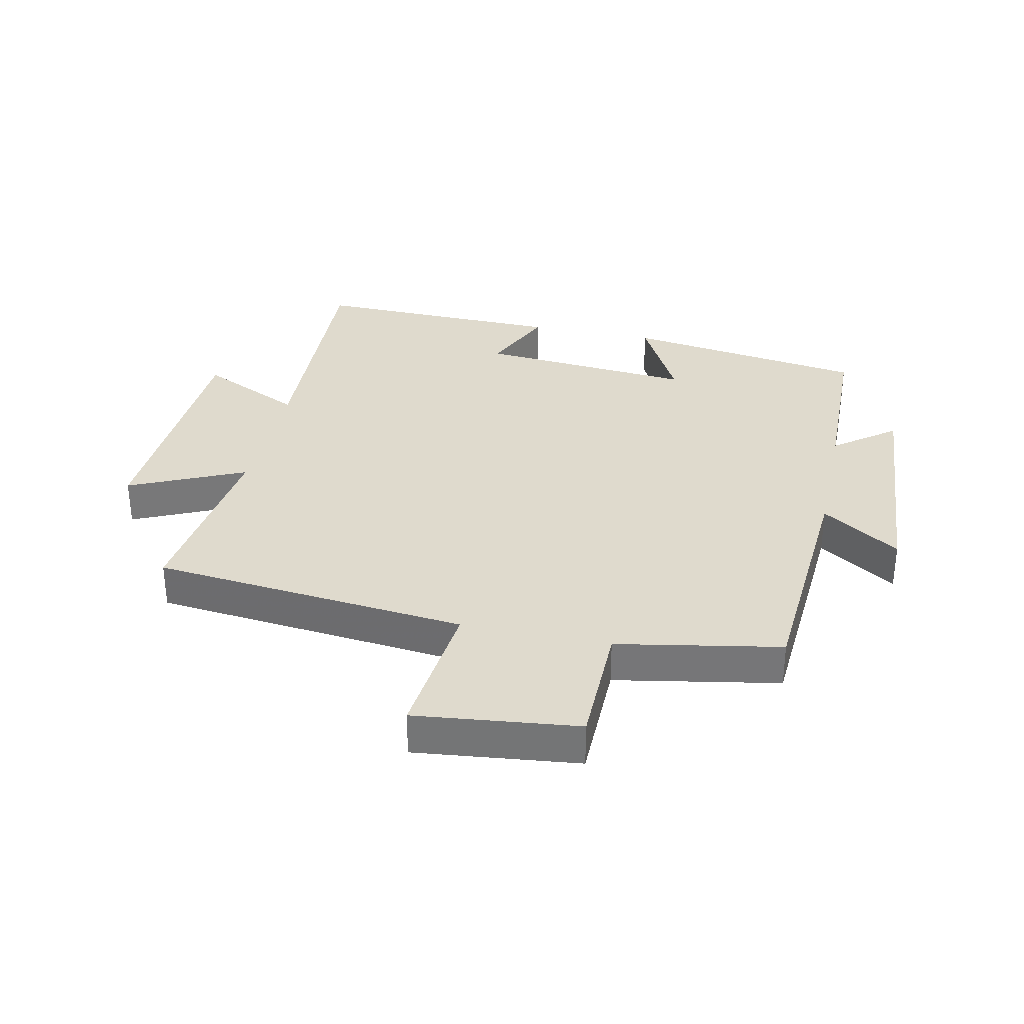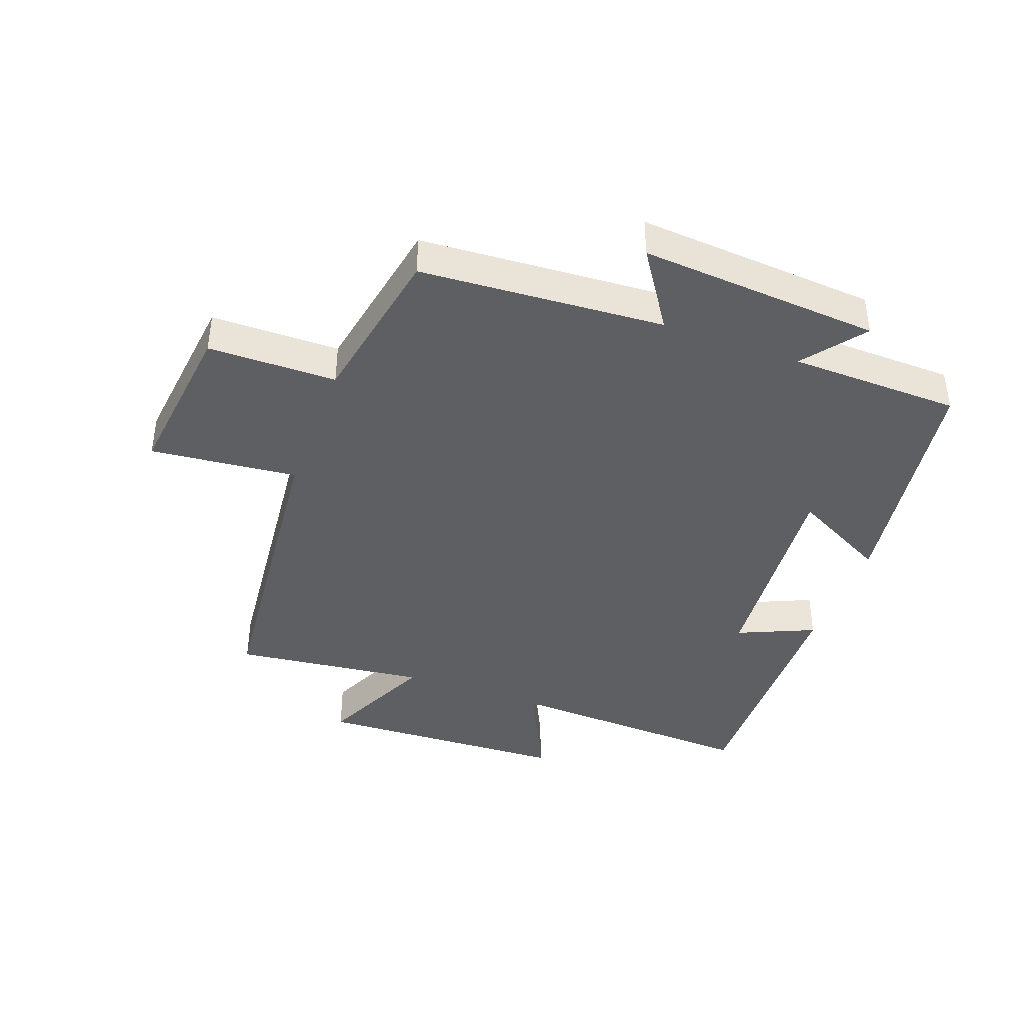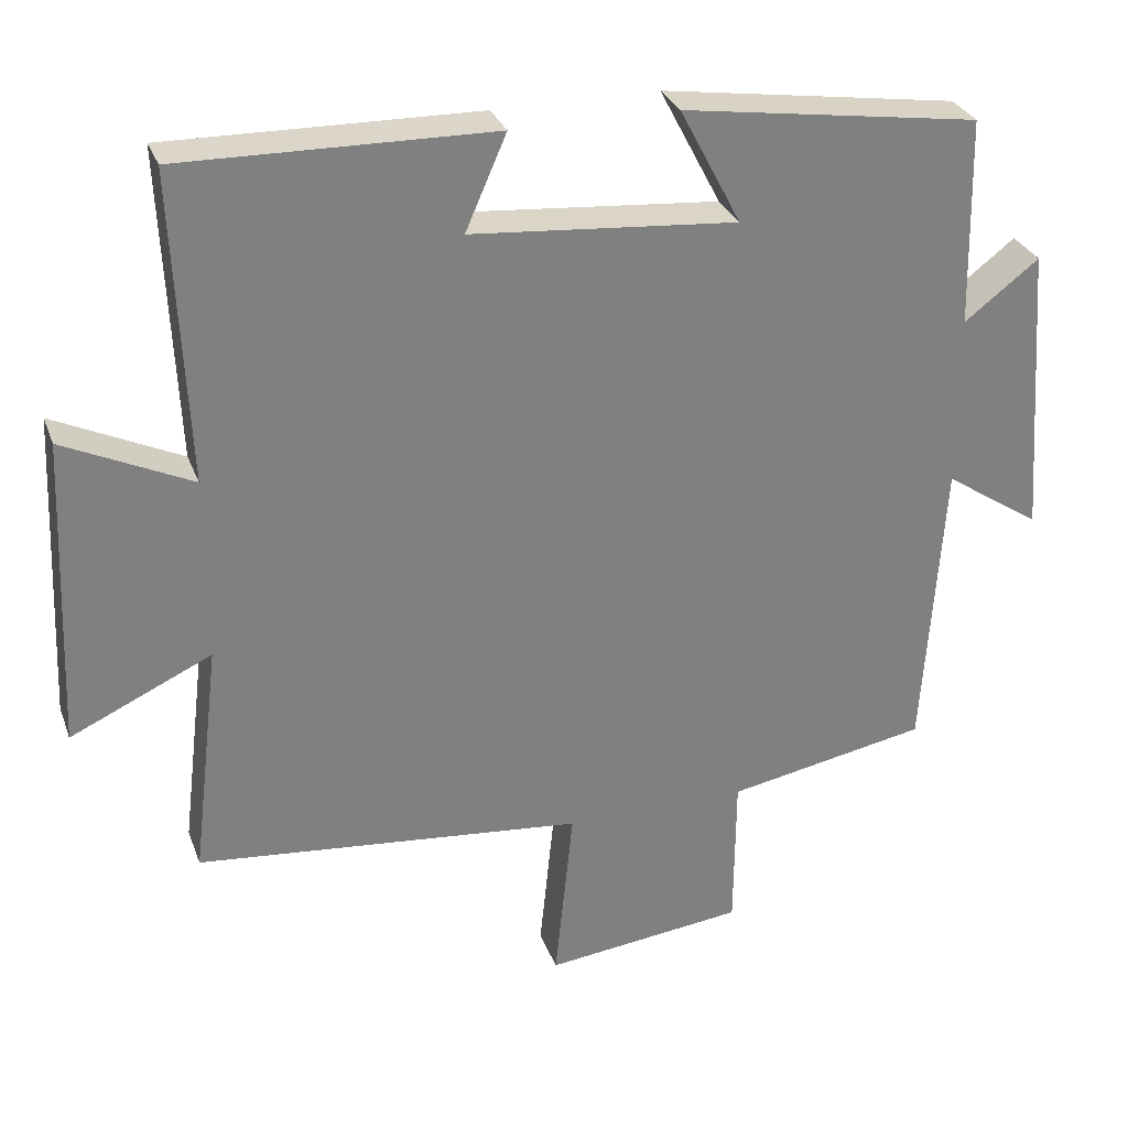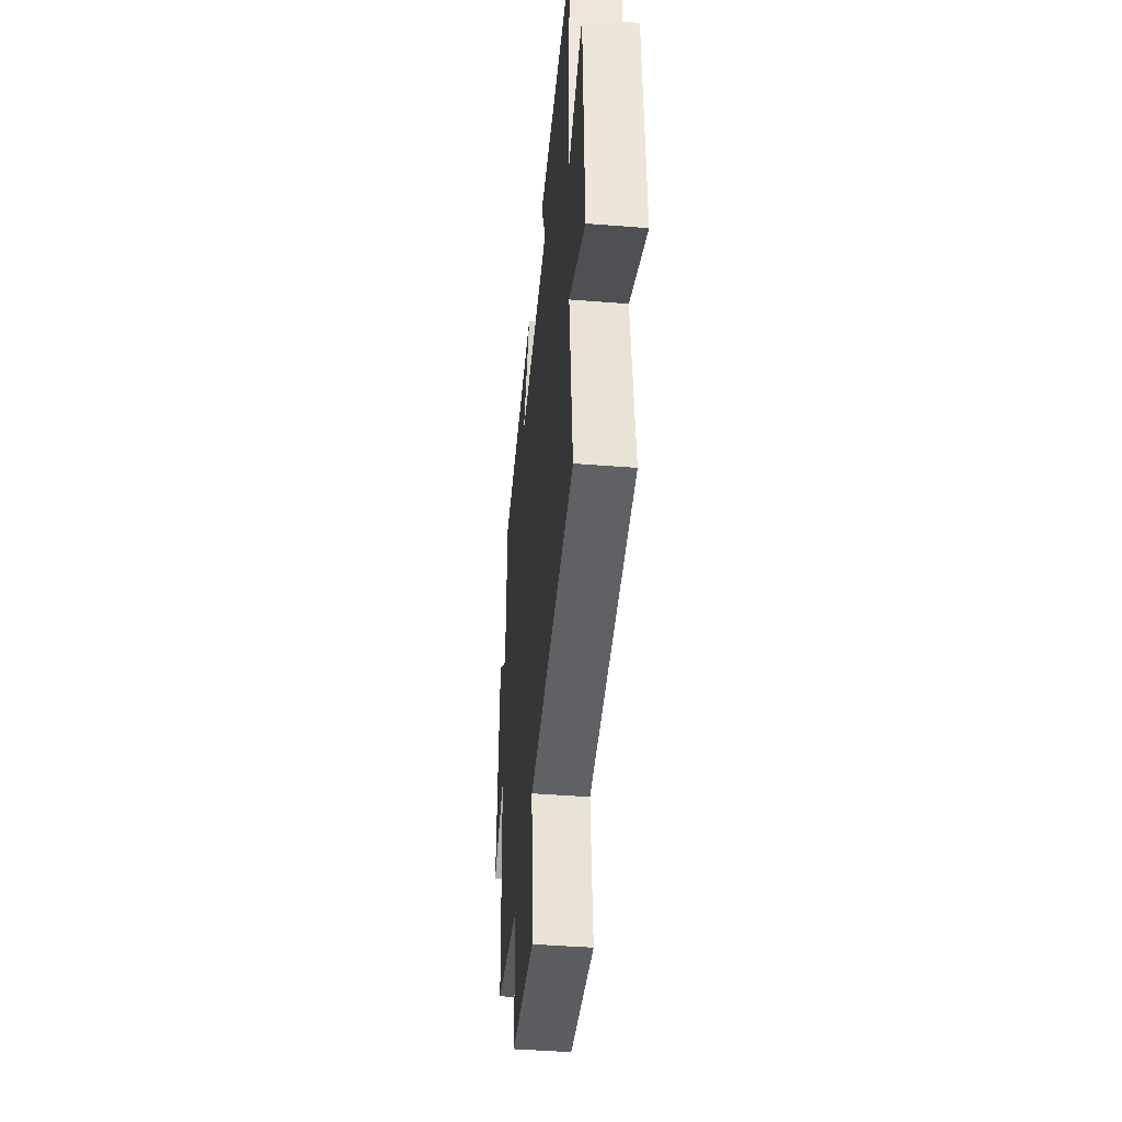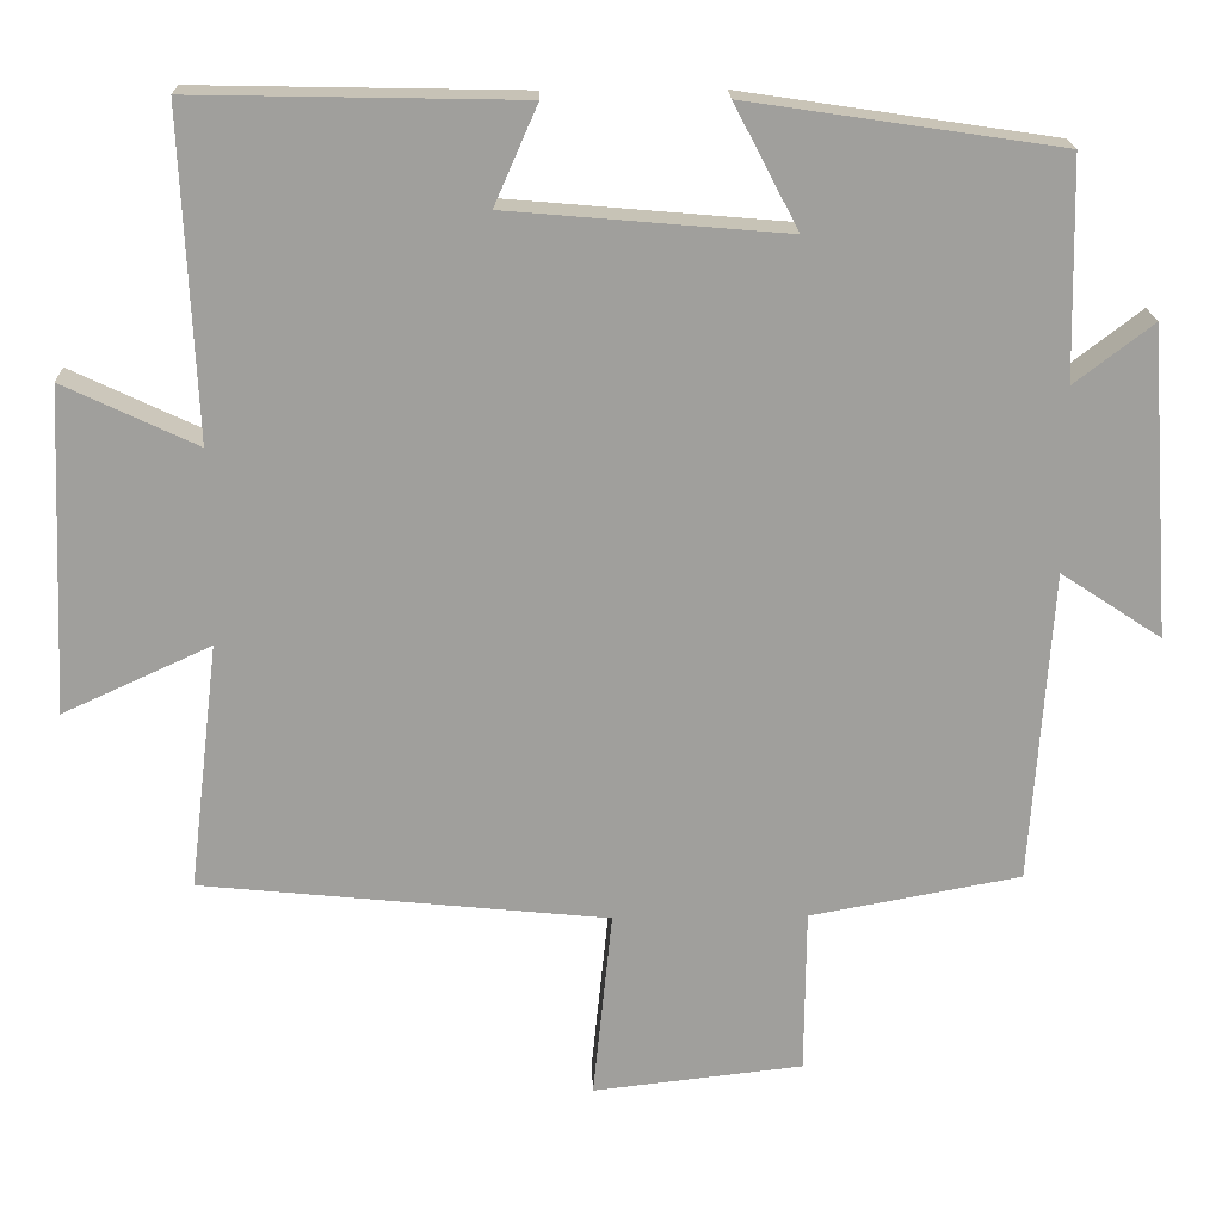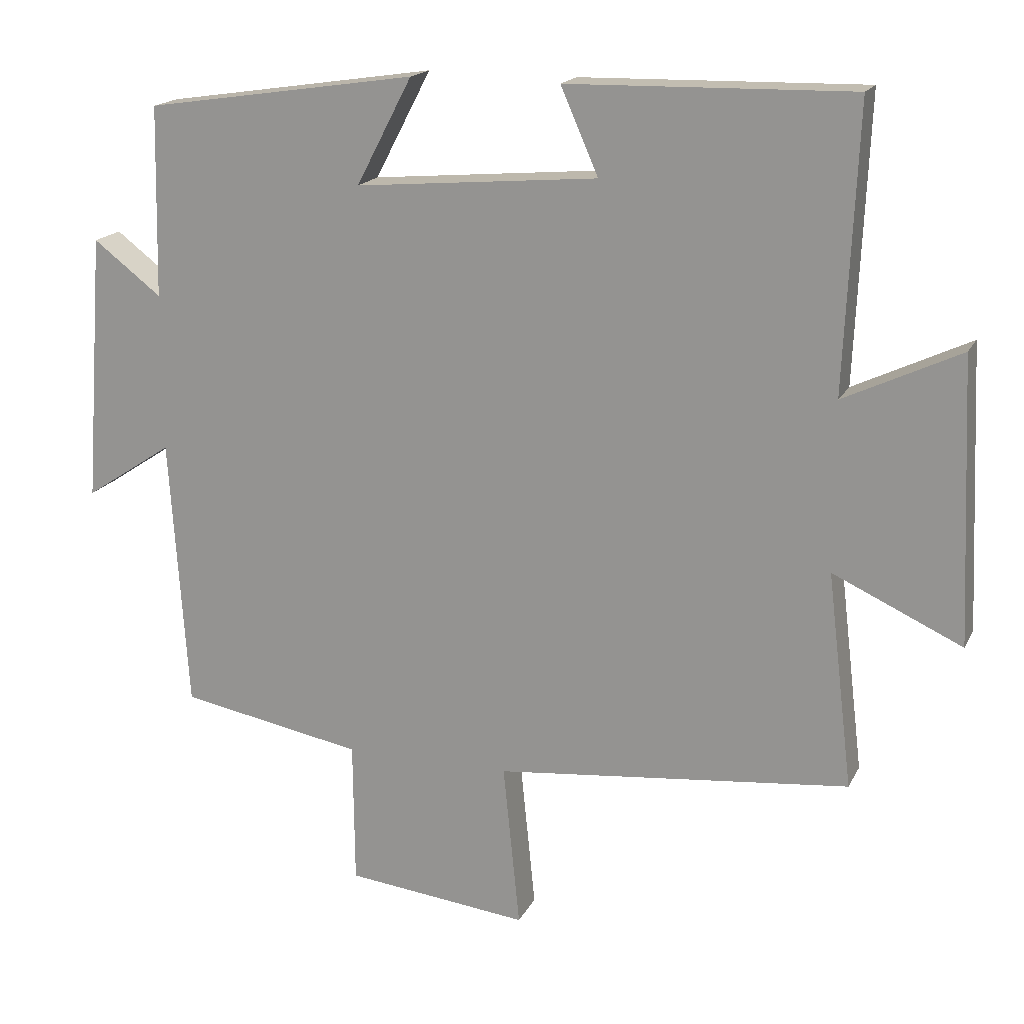
<metadata>
{"format":"obj","ext":"obj","renderer":"f3d","projection":"perspective","resolution":1024,"background":"white","views":[{"elev":32.9,"azim":-167.8,"up":"+Y"},{"elev":-41.0,"azim":-110.2,"up":"+Y"},{"elev":29.9,"azim":161.8,"up":"+Z"},{"elev":-43.3,"azim":84.6,"up":"+Z"},{"elev":19.0,"azim":178.3,"up":"+Z"},{"elev":17.5,"azim":19.6,"up":"+Z"}]}
</metadata>
<code>
v -0.494 0.07 0.442
v -0.104 0.07 0.5
v -0.184 0.07 0.347
v 0.164 0.07 0.377
v 0.11 0.07 0.5
v 0.518 0.07 0.508
v 0.5 0.07 0.102
v 0.667 0.07 0.181
v 0.685 0.07 -0.225
v 0.5 0.07 -0.14
v 0.537 0.07 -0.449
v 0.029 0.07 -0.5
v 0.053 0.07 -0.736
v -0.209 0.07 -0.706
v -0.211 0.07 -0.5
v -0.474 0.07 -0.451
v -0.5 0.07 -0.06
v -0.626 0.07 -0.143
v -0.598 0.07 0.243
v -0.5 0.07 0.168
v -0.494 0 0.442
v -0.104 0 0.5
v -0.184 0 0.347
v 0.164 0 0.377
v 0.11 0 0.5
v 0.518 0 0.508
v 0.5 0 0.102
v 0.667 0 0.181
v 0.685 0 -0.225
v 0.5 0 -0.14
v 0.537 0 -0.449
v 0.029 0 -0.5
v 0.053 0 -0.736
v -0.209 0 -0.706
v -0.211 0 -0.5
v -0.474 0 -0.451
v -0.5 0 -0.06
v -0.626 0 -0.143
v -0.598 0 0.243
v -0.5 0 0.168
f 17 18 19 20
f 15 16 17 20
f 15 20 1
f 12 13 14 15
f 10 11 12 15
f 10 15 1
f 7 8 9 10
f 7 10 1
f 4 5 6 7
f 3 4 7
f 3 7 1
f 1 2 3
f 40 39 38 37
f 40 37 36 35
f 21 40 35
f 35 34 33 32
f 35 32 31 30
f 21 35 30
f 30 29 28 27
f 21 30 27
f 27 26 25 24
f 27 24 23
f 21 27 23
f 23 22 21
f 1 21 22 2
f 2 22 23 3
f 3 23 24 4
f 4 24 25 5
f 5 25 26 6
f 6 26 27 7
f 7 27 28 8
f 8 28 29 9
f 9 29 30 10
f 10 30 31 11
f 11 31 32 12
f 12 32 33 13
f 13 33 34 14
f 14 34 35 15
f 15 35 36 16
f 16 36 37 17
f 17 37 38 18
f 18 38 39 19
f 19 39 40 20
f 20 40 21 1

</code>
